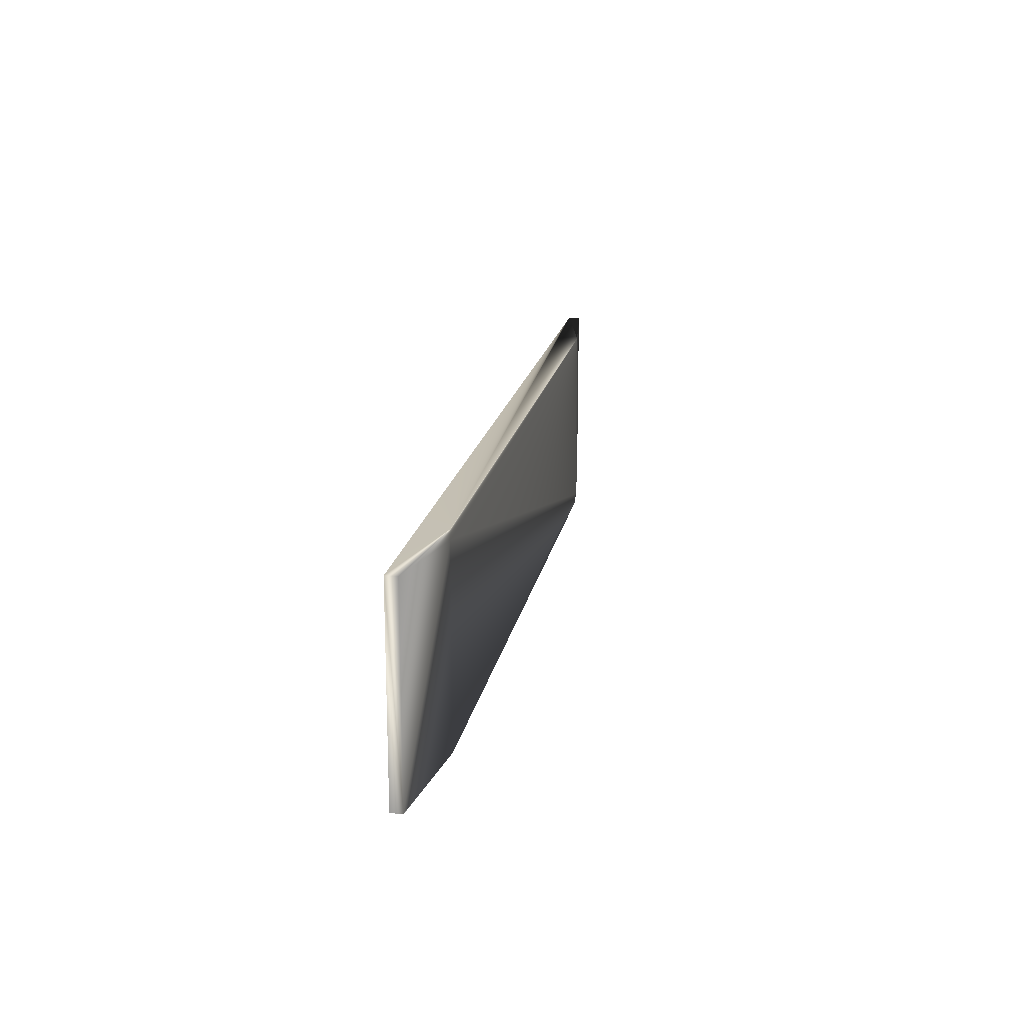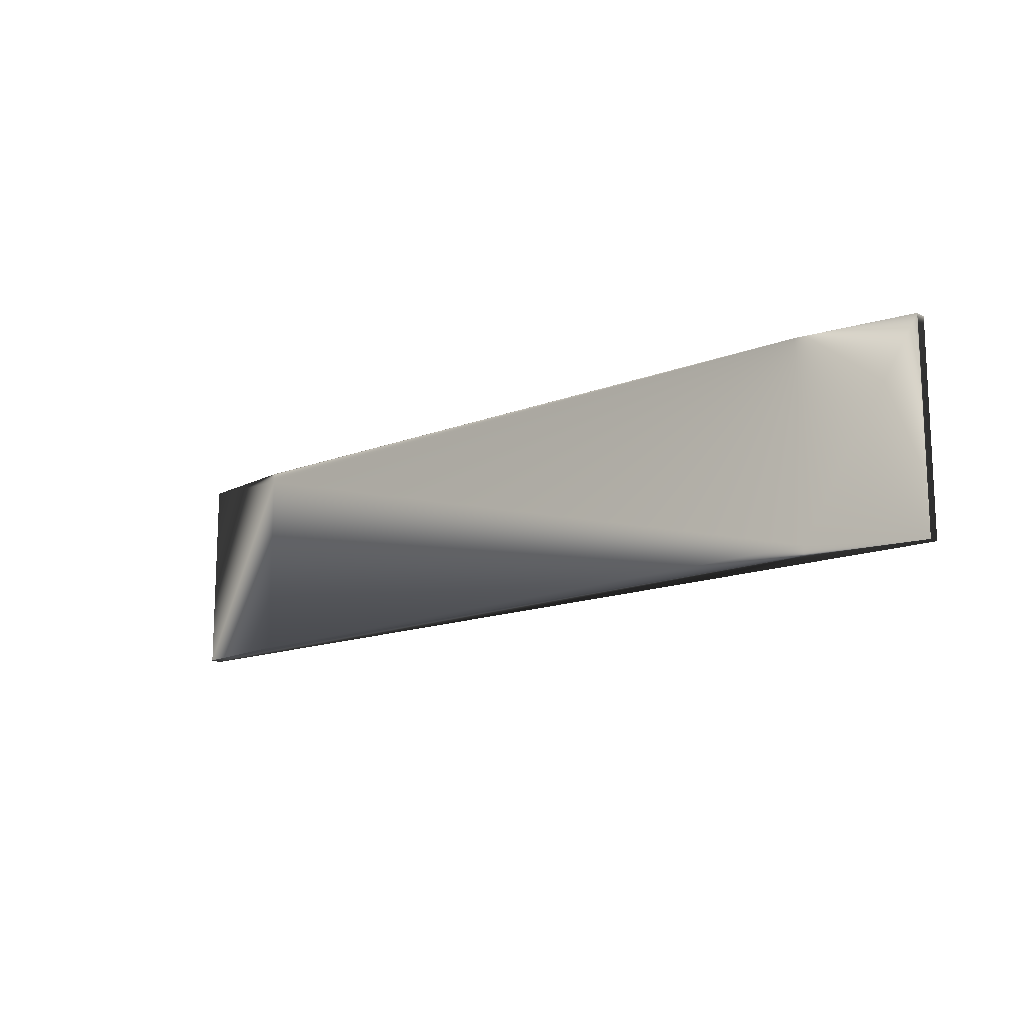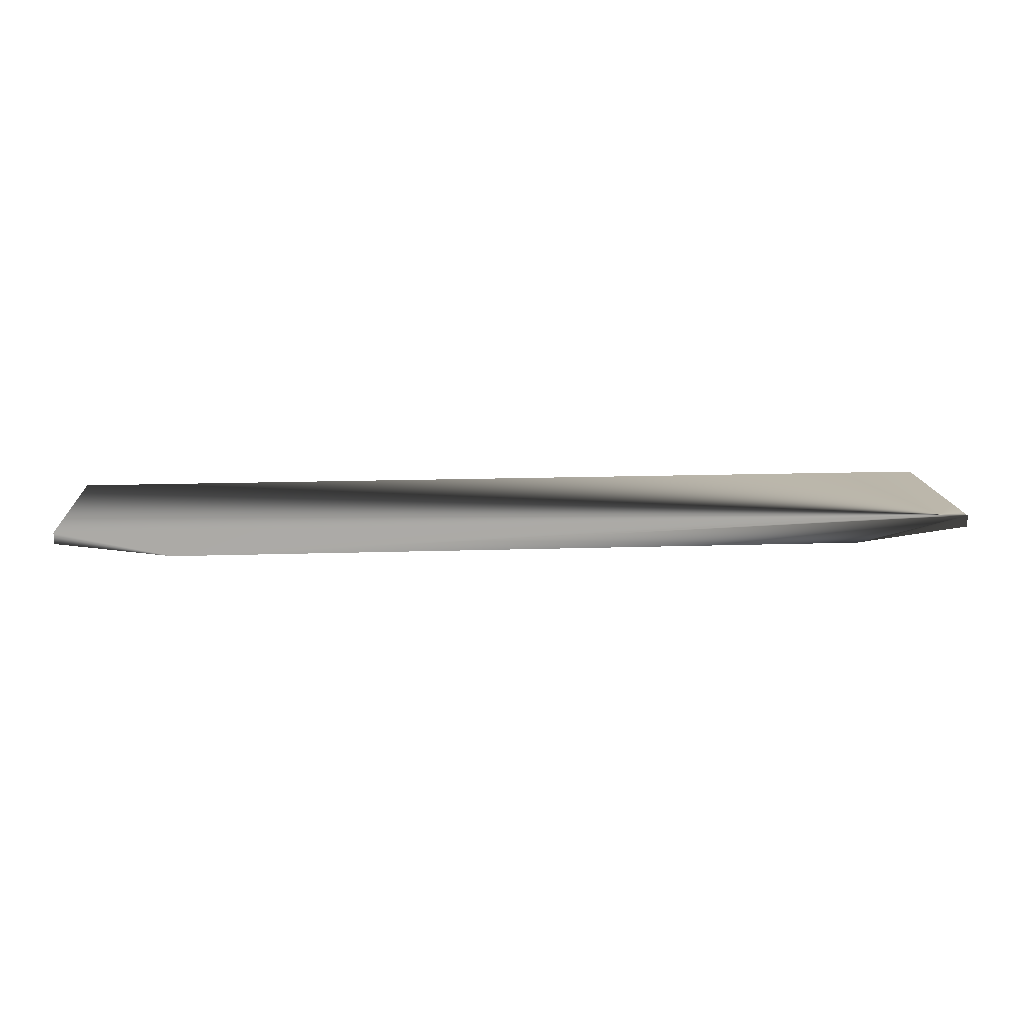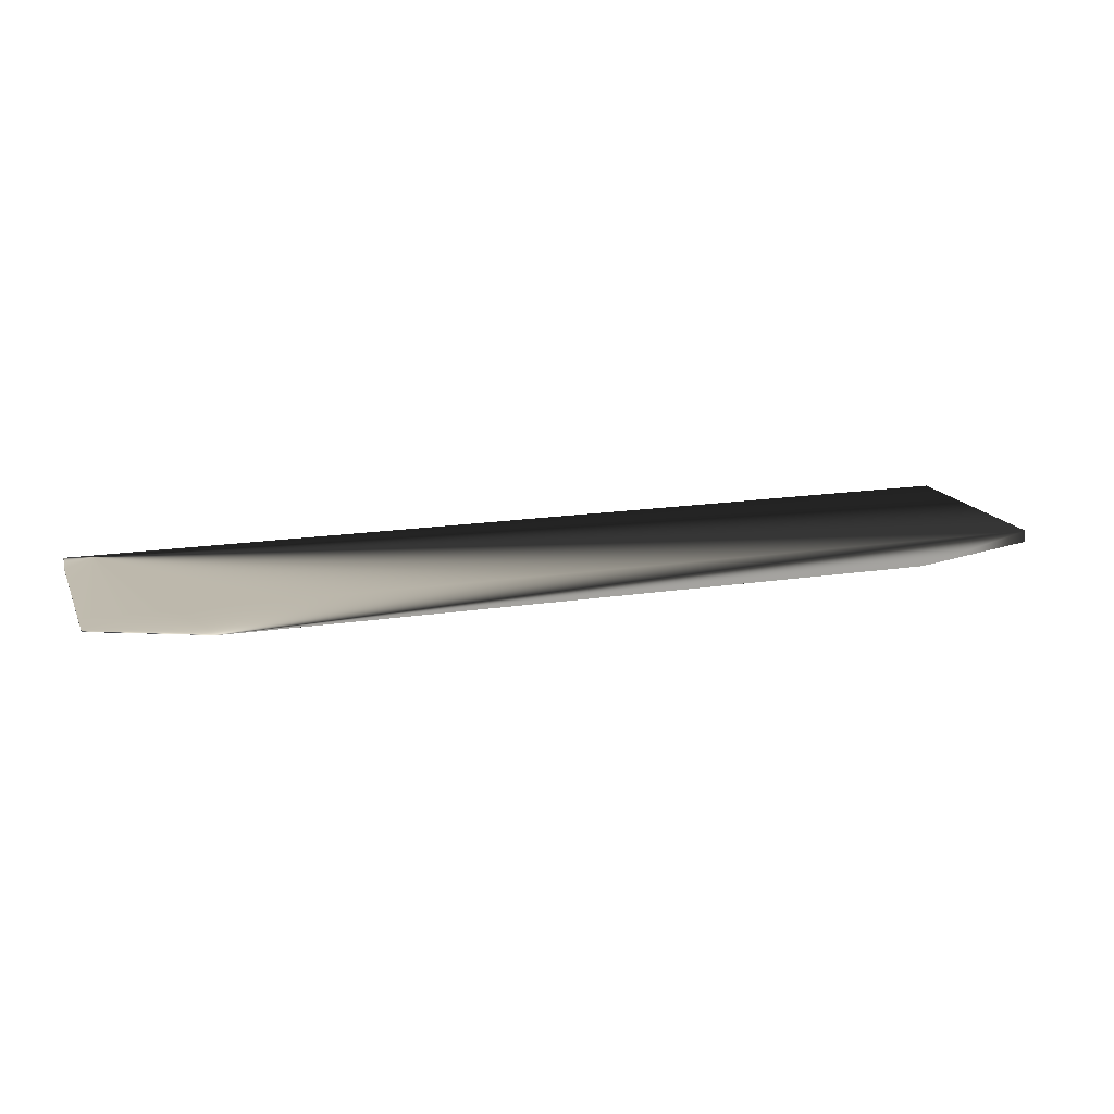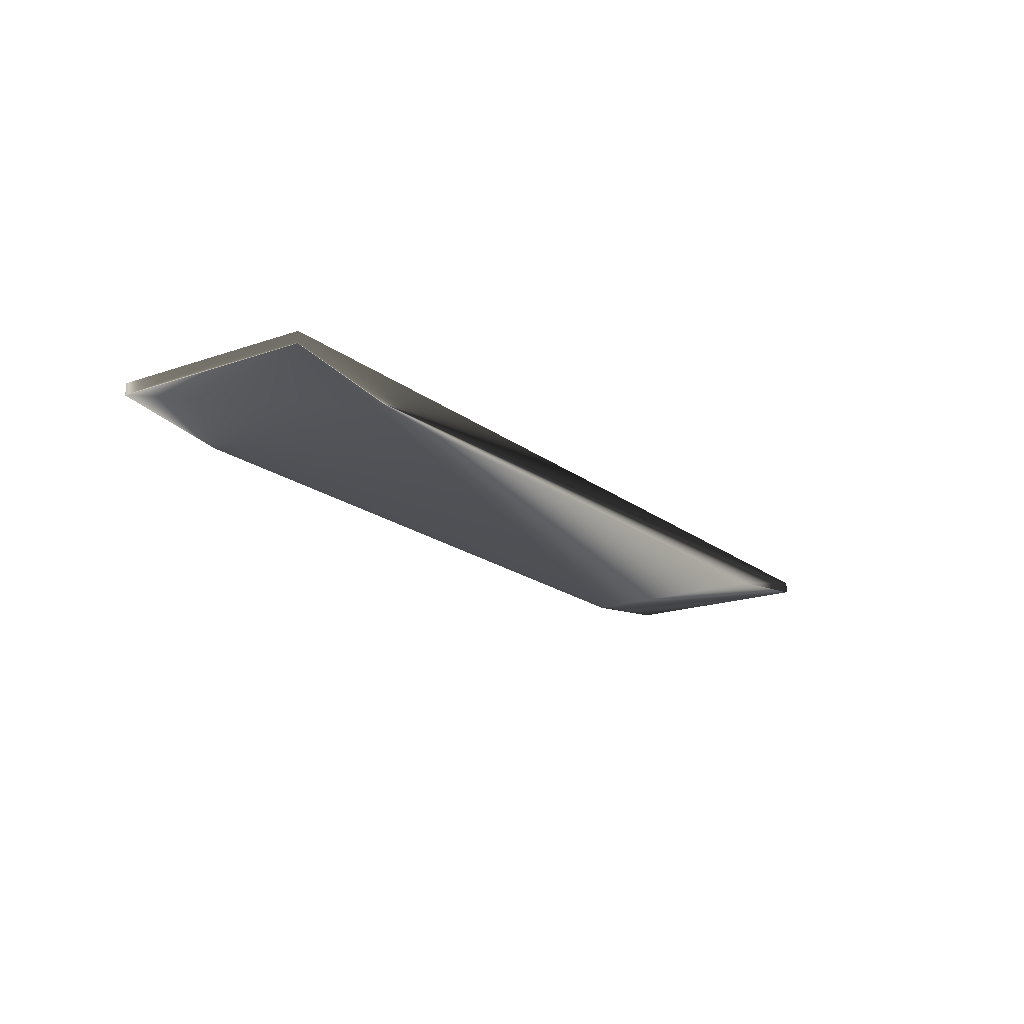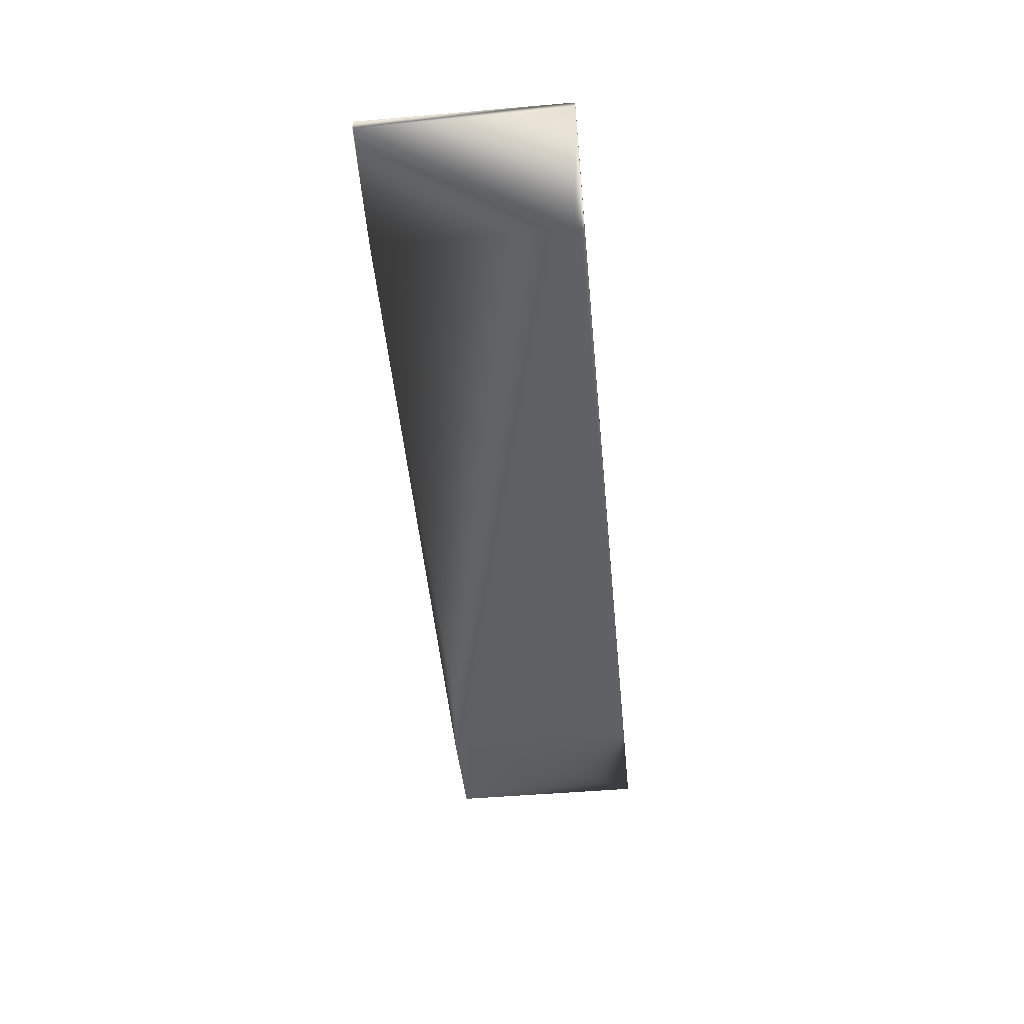
<metadata>
{"format":"obj","ext":"obj","renderer":"f3d","projection":"perspective","resolution":1024,"background":"white","views":[{"elev":18.5,"azim":100.5,"up":"+Y"},{"elev":-14.4,"azim":-139.1,"up":"+Y"},{"elev":14.4,"azim":175.8,"up":"+Z"},{"elev":15.9,"azim":-18.3,"up":"+Z"},{"elev":-18.2,"azim":-55.8,"up":"+Z"},{"elev":-49.7,"azim":95.4,"up":"+Z"}]}
</metadata>
<code>
v 0 25 3.3
v 0 25 1.862
v 0 24.93 1.862
v 0 0 3.3
v 115 25 1.862
v 115 0 3.3
v 115 0 1.862
v 100.8 23.82 0
v 14.24 25 0
v 100.8 0 0
v 14.24 0 0
v 100.8 25 0
v 115 25 3.3
v 14.24 1.176 0
v 0 0 1.862
v 115 0.06687 1.862
f 3 1 2
f 4 3 15
f 3 4 1
f 1 6 13
f 6 1 4
f 13 16 5
f 6 16 13
f 16 6 7
f 14 10 11
f 10 14 8
f 9 8 14
f 8 9 12
f 11 4 15
f 4 11 6
f 10 6 11
f 6 10 7
f 12 13 5
f 13 12 1
f 9 1 12
f 1 9 2
f 3 9 14
f 9 3 2
f 15 14 11
f 14 15 3
f 10 16 7
f 16 10 8
f 8 5 16
f 5 8 12

</code>
